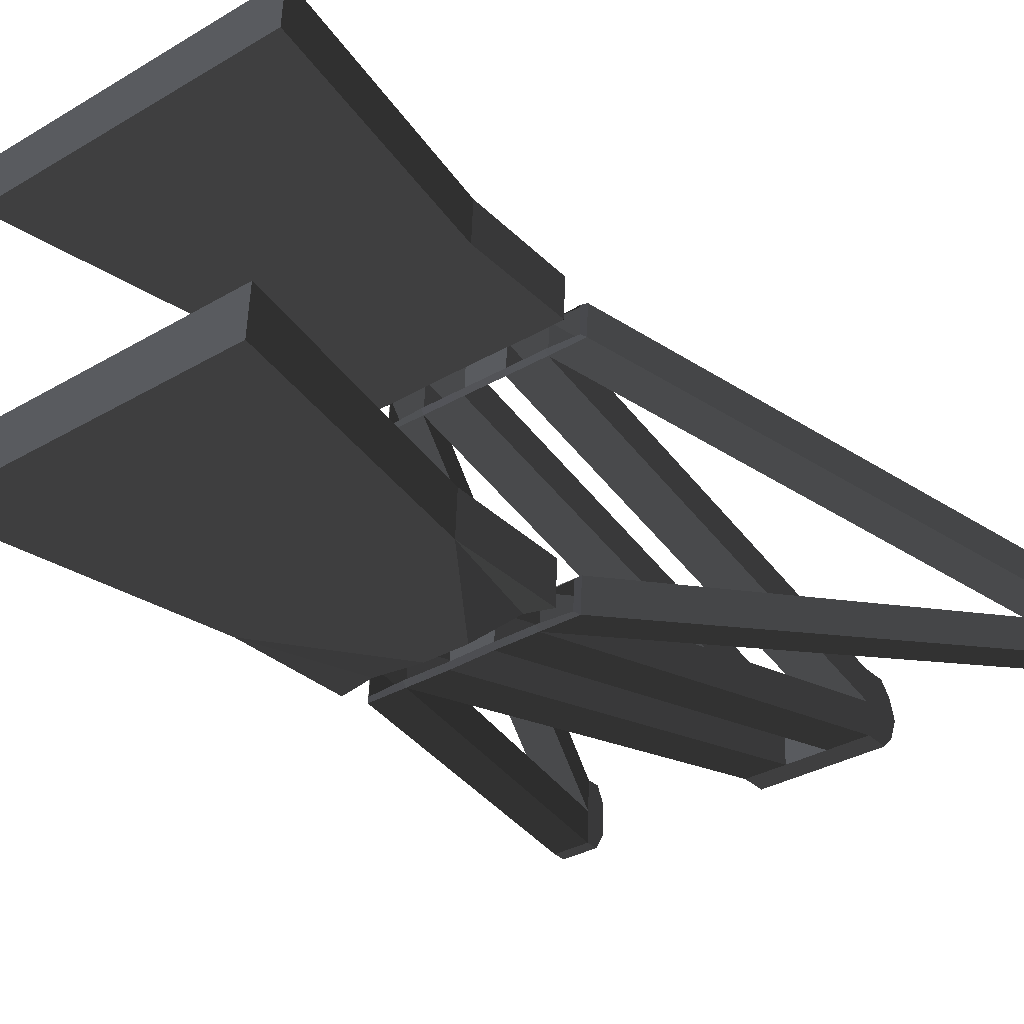
<metadata>
{"format":"obj","ext":"obj","renderer":"f3d","projection":"perspective","resolution":1024,"background":"white","views":[{"elev":-32.4,"azim":-140.4,"up":"+Y"}]}
</metadata>
<code>
v 0.3333 0.8359 -3.401
v 1 0.8359 -3.401
v 1 1.143 -3.385
v 0.3333 1.143 -3.385
v -0.3333 0.8359 -3.401
v -0.3333 1.143 -3.385
v -1 0.8359 -3.401
v -1 1.143 -3.385
v -0.6929 1.067 -1.727
v -0.6929 0.7808 -1.741
v -1 0.8359 -3.401
v -1 1.143 -3.385
v 0.6929 0.7808 -1.741
v 0.6929 1.067 -1.727
v 1 1.143 -3.385
v 1 0.8359 -3.401
v 0.1411 0.7561 -1.001
v 0.6929 0.7808 -1.741
v 1 0.8359 -3.401
v 0.3333 0.8359 -3.401
v -0.1411 0.7561 -1.001
v -0.3333 0.8359 -3.401
v -0.6929 0.7808 -1.741
v -1 0.8359 -3.401
v 0.4763 0.7561 -0.9972
v 0.6769 0.7561 -1.001
v -0.4764 0.7561 -0.9965
v 0.1411 1.034 -0.9865
v 0.3333 1.143 -3.385
v 1 1.143 -3.385
v 0.6929 1.067 -1.727
v -0.1411 1.034 -0.9865
v -0.3333 1.143 -3.385
v -0.6929 1.067 -1.727
v -1 1.143 -3.385
v 0.1411 0.9815 -0.8028
v 0.4232 0.9815 -0.8028
v 0.4232 0.1511 2.05
v 0.1411 0.1511 2.05
v 0.6769 0.9815 -0.8028
v 1.902 0.1438 2.137
v 1.648 0.1438 2.137
v -0.1411 0.9723 -0.8017
v -0.1411 0.7503 -0.8132
v -0.1411 -0.06779 2.038
v -0.1411 0.1511 2.05
v 0.1411 0.1511 2.05
v 0.4232 0.1511 2.05
v 0.4232 0.1458 2.21
v 0.1411 0.1458 2.21
v -0.1411 0.1511 2.05
v -0.1411 0.1458 2.21
v -0.4232 0.1511 2.05
v -0.4232 0.1458 2.21
v 0.4232 0.7509 -0.8147
v 0.1411 0.7509 -0.8147
v 0.1411 -0.06779 2.038
v 0.4232 -0.06779 2.038
v 0.6769 0.7509 -0.8147
v 1.648 -0.0707 2.126
v 1.902 -0.0707 2.126
v -0.4232 0.7503 -0.8132
v -0.4232 0.9723 -0.8017
v -0.4232 0.1511 2.05
v -0.4232 -0.06779 2.038
v 0.1411 0.7509 -0.8147
v 0.1411 0.9815 -0.8028
v 0.1411 0.1511 2.05
v 0.1411 -0.06779 2.038
v -0.1411 0.7503 -0.8132
v -0.4232 0.7503 -0.8132
v -0.4232 -0.06779 2.038
v -0.1411 -0.06779 2.038
v -0.6769 0.7503 -0.8132
v -1.89 -0.07075 2.127
v -1.636 -0.07075 2.127
v 0.4232 0.9815 -0.8028
v 0.4232 0.7509 -0.8147
v 0.4232 -0.06779 2.038
v 0.4232 0.1511 2.05
v -0.4232 0.9723 -0.8017
v -0.1411 0.9723 -0.8017
v -0.1411 0.1511 2.05
v -0.4232 0.1511 2.05
v -0.6769 0.9723 -0.8017
v -1.636 0.1311 2.138
v -1.89 0.1311 2.138
v 0.1411 0.1458 2.21
v 0.4232 0.1458 2.21
v 0.4232 0.05819 2.282
v 0.1411 0.05819 2.282
v -0.1411 0.05819 2.282
v -0.1411 0.1458 2.21
v -0.4232 0.1458 2.21
v -0.4232 0.05819 2.282
v -0.4232 0.05819 2.282
v -0.4232 -0.07724 2.323
v -0.4232 -0.06779 2.038
v -0.4232 0.1511 2.05
v -0.4232 0.1458 2.21
v -0.1411 -0.06779 2.038
v 0.1411 -0.06779 2.038
v 0.1411 0.1511 2.05
v -0.1411 0.1511 2.05
v 0.4232 0.1511 2.05
v 0.4232 -0.06779 2.038
v 0.4232 -0.07724 2.323
v 0.4232 0.05819 2.282
v 0.4232 0.1458 2.21
v 0.1411 0.05819 2.282
v 0.4232 0.05819 2.282
v 0.4232 -0.07724 2.323
v 0.1411 -0.07724 2.323
v -0.1411 -0.07724 2.323
v -0.1411 0.05819 2.282
v -0.4232 0.05819 2.282
v -0.4232 -0.07724 2.323
v -0.6929 1.067 -1.727
v -0.1411 1.034 -0.9865
v -0.4777 0.9915 -0.9886
v 0.6929 1.067 -1.727
v 0.6929 0.7808 -1.741
v 0.6769 0.7561 -1.001
v 0.6769 1.034 -0.9865
v -0.1411 0.9723 -0.8017
v 0.1411 0.9815 -0.8028
v 0.1411 0.7509 -0.8147
v -0.1411 0.7503 -0.8132
v 1.648 0.03567 2.131
v 1.648 -0.0707 2.126
v 0.4232 0.7509 -0.8147
v 1.648 0.1438 2.137
v 0.4232 0.9815 -0.8028
v -0.6929 1.067 -1.727
v -0.4777 0.9915 -0.9886
v -0.6769 1.034 -0.9865
v -0.6929 0.7808 -1.741
v -0.6929 1.067 -1.727
v -0.6769 1.034 -0.9865
v -0.6769 0.7561 -1.001
v -1.89 0.02367 2.132
v -1.89 0.1311 2.138
v -1.89 0.1282 2.225
v -1.89 0.01879 2.279
v -1.89 -0.07075 2.127
v -1.89 -0.07563 2.274
v 1.902 0.1438 2.137
v 1.902 0.03567 2.131
v 1.902 0.03079 2.278
v 1.902 0.1409 2.224
v 1.902 -0.07558 2.273
v 1.902 -0.0707 2.126
v 0.6769 0.7509 -0.8147
v 1.902 -0.0707 2.126
v 1.902 0.03567 2.131
v 1.902 0.1438 2.137
v 0.6769 0.9815 -0.8028
v -1.89 0.02367 2.132
v -1.89 -0.07075 2.127
v -0.6769 0.7503 -0.8132
v -1.89 0.1311 2.138
v -0.6769 0.9723 -0.8017
v -0.4232 0.7503 -0.8132
v -1.636 -0.07075 2.127
v -1.636 0.02367 2.132
v -1.636 0.1311 2.138
v -0.4232 0.9723 -0.8017
v 1.648 -0.0707 2.126
v 1.648 0.03567 2.131
v 1.648 0.03079 2.278
v 1.648 -0.07558 2.273
v 1.648 0.1409 2.224
v 1.648 0.1438 2.137
v -1.89 0.1311 2.138
v -1.636 0.1311 2.138
v -1.636 0.1282 2.225
v -1.89 0.1282 2.225
v -1.636 0.01879 2.279
v -1.636 -0.07563 2.274
v -1.89 -0.07563 2.274
v -1.89 0.01879 2.279
v 1.648 -0.07558 2.273
v 1.648 0.03079 2.278
v 1.902 0.03079 2.278
v 1.902 -0.07558 2.273
v -1.636 0.1282 2.225
v -1.636 0.01879 2.279
v -1.89 0.01879 2.279
v -1.89 0.1282 2.225
v 1.648 0.03079 2.278
v 1.648 0.1409 2.224
v 1.902 0.1409 2.224
v 1.902 0.03079 2.278
v -1.636 0.02367 2.132
v -1.636 -0.07075 2.127
v -1.636 -0.07563 2.274
v -1.636 0.01879 2.279
v -1.636 0.1311 2.138
v -1.636 0.1282 2.225
v 1.648 0.1438 2.137
v 1.902 0.1438 2.137
v 1.902 0.1409 2.224
v 1.648 0.1409 2.224
v 0.6929 1.067 -1.727
v 0.4773 0.9987 -0.9883
v 0.1411 1.034 -0.9865
v 0.4773 0.9987 -0.9883
v 0.6929 1.067 -1.727
v 0.6769 1.034 -0.9865
v -0.4764 0.7561 -0.9965
v -0.6929 0.7808 -1.741
v -0.6769 0.7561 -1.001
v 0.1407 0.7871 -0.9778
v 0.1411 0.7561 -1.001
v -0.1411 0.7561 -1.001
v -0.1407 0.7871 -0.9779
v 0.4723 0.7872 -0.9747
v 0.4763 0.7561 -0.9972
v -0.4764 0.7561 -0.9965
v -0.4725 0.7872 -0.974
v -0.1395 0.9975 -0.9741
v -0.1411 1.034 -0.9865
v 0.1411 1.034 -0.9865
v 0.1402 0.9976 -0.9735
v 0.1403 0.9562 -0.8324
v 0.1411 0.9815 -0.8028
v -0.1411 0.9723 -0.8017
v -0.1399 0.9474 -0.8317
v -0.4232 0.9723 -0.8017
v -0.4202 0.9462 -0.832
v 0.4203 0.9546 -0.8321
v 0.4232 0.9815 -0.8028
v -0.1412 0.7829 -0.8332
v -0.1411 0.7503 -0.8132
v 0.1411 0.7509 -0.8147
v 0.1409 0.7829 -0.8348
v -0.4206 0.783 -0.8338
v -0.4232 0.7503 -0.8132
v 0.4232 0.7509 -0.8147
v 0.4206 0.783 -0.8354
v 0.656 1.008 -0.9709
v 0.6769 1.034 -0.9865
v 0.6769 0.7561 -1.001
v 0.653 0.7758 -0.9775
v -0.6532 0.7759 -0.9773
v -0.6769 0.7561 -1.001
v -0.6769 1.034 -0.9865
v -0.6567 1.008 -0.9718
v -0.6503 0.9575 -0.8288
v -0.6769 0.9723 -0.8017
v -0.6769 0.7503 -0.8132
v -0.6507 0.7702 -0.8339
v 0.651 0.7704 -0.8355
v 0.6769 0.7509 -0.8147
v 0.6769 0.9815 -0.8028
v 0.6505 0.9661 -0.8295
v 0.6505 0.9661 -0.8295
v 0.6769 0.9815 -0.8028
v 0.4232 0.9815 -0.8028
v 0.4203 0.9546 -0.8321
v -0.6507 0.7702 -0.8339
v -0.6769 0.7503 -0.8132
v -0.4232 0.7503 -0.8132
v -0.4206 0.783 -0.8338
v -0.4202 0.9462 -0.832
v -0.4232 0.9723 -0.8017
v -0.6769 0.9723 -0.8017
v -0.6503 0.9575 -0.8288
v 0.4206 0.783 -0.8354
v 0.4232 0.7509 -0.8147
v 0.6769 0.7509 -0.8147
v 0.651 0.7704 -0.8355
v -0.4744 0.9561 -0.9769
v -0.4777 0.9915 -0.9886
v -0.1411 1.034 -0.9865
v -0.1395 0.9975 -0.9741
v -0.6567 1.008 -0.9718
v -0.6769 1.034 -0.9865
v -0.4777 0.9915 -0.9886
v -0.4744 0.9561 -0.9769
v 0.1402 0.9976 -0.9735
v 0.1411 1.034 -0.9865
v 0.4773 0.9987 -0.9883
v 0.4739 0.9637 -0.9752
v 0.4739 0.9637 -0.9752
v 0.4773 0.9987 -0.9883
v 0.6769 1.034 -0.9865
v 0.656 1.008 -0.9709
v 0.653 0.7758 -0.9775
v 0.6769 0.7561 -1.001
v 0.4763 0.7561 -0.9972
v 0.4723 0.7872 -0.9747
v -0.4725 0.7872 -0.974
v -0.4764 0.7561 -0.9965
v -0.6769 0.7561 -1.001
v -0.6532 0.7759 -0.9773
v 0.3333 -0.6073 -3.475
v 0.3333 -0.9141 -3.491
v 1 -0.9141 -3.491
v 1 -0.6073 -3.475
v -0.3333 -0.6073 -3.475
v -0.3333 -0.9141 -3.491
v -1 -0.6073 -3.475
v -1 -0.9141 -3.491
v -0.6929 -0.949 -1.831
v -1 -0.9141 -3.491
v -1 -0.6073 -3.475
v -0.6929 -0.6624 -1.816
v 0.6929 -0.6624 -1.816
v 1 -0.6073 -3.475
v 1 -0.9141 -3.491
v 0.6929 -0.949 -1.831
v 0.1411 -0.6871 -1.076
v 0.3333 -0.6073 -3.475
v 1 -0.6073 -3.475
v 0.6929 -0.6624 -1.816
v -0.1411 -0.6871 -1.076
v -0.3333 -0.6073 -3.475
v -0.6929 -0.6624 -1.816
v -1 -0.6073 -3.475
v 0.4763 -0.6873 -1.072
v 0.6769 -0.6871 -1.076
v -0.4764 -0.6873 -1.071
v 0.1411 -0.9646 -1.09
v 0.6929 -0.949 -1.831
v 1 -0.9141 -3.491
v 0.3333 -0.9141 -3.491
v -0.1411 -0.9646 -1.09
v -0.3333 -0.9141 -3.491
v -0.6929 -0.949 -1.831
v -1 -0.9141 -3.491
v 0.1411 -0.9248 -0.9016
v 0.1411 -0.2867 2.027
v 0.4232 -0.2867 2.027
v 0.4232 -0.9248 -0.9016
v 1.648 -0.2852 2.115
v 1.902 -0.2852 2.115
v 0.6769 -0.9248 -0.9016
v -0.1411 -0.9157 -0.8996
v -0.141 -0.2867 2.027
v -0.1411 -0.06779 2.038
v -0.1411 -0.6937 -0.8881
v 0.1411 -0.2867 2.027
v 0.1411 -0.292 2.187
v 0.4232 -0.292 2.187
v 0.4232 -0.2867 2.027
v -0.141 -0.2867 2.027
v -0.141 -0.292 2.187
v -0.4232 -0.2867 2.027
v -0.4232 -0.292 2.187
v 0.4232 -0.6942 -0.8896
v 0.4232 -0.06779 2.038
v 0.1411 -0.06779 2.038
v 0.1411 -0.6942 -0.8896
v 0.6769 -0.6942 -0.8896
v 1.648 -0.0707 2.126
v 1.902 -0.0707 2.126
v -0.4232 -0.6937 -0.8881
v -0.4232 -0.06779 2.038
v -0.4232 -0.2867 2.027
v -0.4232 -0.9157 -0.8996
v 0.1411 -0.6942 -0.8896
v 0.1411 -0.06779 2.038
v 0.1411 -0.2867 2.027
v 0.1411 -0.9248 -0.9016
v -0.1411 -0.6937 -0.8881
v -0.1411 -0.06779 2.038
v -0.4232 -0.06779 2.038
v -0.4232 -0.6937 -0.8881
v -1.636 -0.07075 2.127
v -1.89 -0.07075 2.127
v -0.6769 -0.6937 -0.8881
v 0.4232 -0.9248 -0.9016
v 0.4232 -0.2867 2.027
v 0.4232 -0.06779 2.038
v 0.4232 -0.6942 -0.8896
v -0.4232 -0.9157 -0.8996
v -0.4232 -0.2867 2.027
v -0.141 -0.2867 2.027
v -0.1411 -0.9157 -0.8996
v -0.6769 -0.9157 -0.8996
v -1.636 -0.2726 2.117
v -1.89 -0.2726 2.117
v 0.1411 -0.292 2.187
v 0.1411 -0.2095 2.268
v 0.4232 -0.2095 2.268
v 0.4232 -0.292 2.187
v -0.1411 -0.2095 2.268
v -0.141 -0.292 2.187
v -0.4232 -0.292 2.187
v -0.4232 -0.2095 2.268
v -0.4232 -0.2095 2.268
v -0.4232 -0.292 2.187
v -0.4232 -0.2867 2.027
v -0.4232 -0.06779 2.038
v -0.4232 -0.07724 2.323
v -0.1411 -0.06779 2.038
v -0.141 -0.2867 2.027
v 0.1411 -0.2867 2.027
v 0.1411 -0.06779 2.038
v 0.4232 -0.06779 2.038
v 0.4232 -0.2867 2.027
v 0.4232 -0.292 2.187
v 0.4232 -0.2095 2.268
v 0.4232 -0.07724 2.323
v 0.1411 -0.2095 2.268
v 0.1411 -0.07724 2.323
v 0.4232 -0.07724 2.323
v 0.4232 -0.2095 2.268
v -0.1411 -0.07724 2.323
v -0.1411 -0.2095 2.268
v -0.4232 -0.2095 2.268
v -0.4232 -0.07724 2.323
v -0.6929 -0.949 -1.831
v -0.4777 -0.9224 -1.088
v -0.1411 -0.9646 -1.09
v 0.6929 -0.949 -1.831
v 0.6769 -0.9646 -1.09
v 0.6769 -0.6871 -1.076
v 0.6929 -0.6624 -1.816
v -0.1411 -0.9157 -0.8996
v -0.1411 -0.6937 -0.8881
v 0.1411 -0.6942 -0.8896
v 0.1411 -0.9248 -0.9016
v 1.648 -0.2852 2.115
v 0.4232 -0.9248 -0.9016
v 0.4232 -0.6942 -0.8896
v 1.648 -0.0707 2.126
v 1.648 -0.1771 2.12
v -0.6929 -0.949 -1.831
v -0.6769 -0.9646 -1.09
v -0.4777 -0.9224 -1.088
v -0.6929 -0.6624 -1.816
v -0.6769 -0.6871 -1.076
v -0.6769 -0.9646 -1.09
v -0.6929 -0.949 -1.831
v -1.89 -0.1652 2.122
v -1.89 -0.17 2.269
v -1.89 -0.2755 2.204
v -1.89 -0.2726 2.117
v -1.89 -0.07075 2.127
v -1.89 -0.07563 2.274
v 1.902 -0.2852 2.115
v 1.902 -0.288 2.202
v 1.902 -0.1819 2.267
v 1.902 -0.1771 2.12
v 1.902 -0.07558 2.273
v 1.902 -0.0707 2.126
v 0.6769 -0.6942 -0.8896
v 0.6769 -0.9248 -0.9016
v 1.902 -0.2852 2.115
v 1.902 -0.0707 2.126
v 1.902 -0.1771 2.12
v -1.89 -0.2726 2.117
v -0.6769 -0.9157 -0.8996
v -0.6769 -0.6937 -0.8881
v -1.89 -0.07075 2.127
v -1.89 -0.1652 2.122
v -0.4232 -0.6937 -0.8881
v -0.4232 -0.9157 -0.8996
v -1.636 -0.2726 2.117
v -1.636 -0.07075 2.127
v -1.636 -0.1652 2.122
v 1.648 -0.0707 2.126
v 1.648 -0.07558 2.273
v 1.648 -0.1819 2.267
v 1.648 -0.1771 2.12
v 1.648 -0.288 2.202
v 1.648 -0.2852 2.115
v -1.89 -0.2726 2.117
v -1.89 -0.2755 2.204
v -1.636 -0.2755 2.204
v -1.636 -0.2726 2.117
v -1.636 -0.17 2.269
v -1.89 -0.17 2.269
v -1.89 -0.07563 2.274
v -1.636 -0.07563 2.274
v 1.648 -0.07558 2.273
v 1.902 -0.07558 2.273
v 1.902 -0.1819 2.267
v 1.648 -0.1819 2.267
v -1.636 -0.2755 2.204
v -1.89 -0.2755 2.204
v -1.89 -0.17 2.269
v -1.636 -0.17 2.269
v 1.648 -0.1819 2.267
v 1.902 -0.1819 2.267
v 1.902 -0.288 2.202
v 1.648 -0.288 2.202
v -1.636 -0.1652 2.122
v -1.636 -0.17 2.269
v -1.636 -0.07563 2.274
v -1.636 -0.07075 2.127
v -1.636 -0.2726 2.117
v -1.636 -0.2755 2.204
v 1.902 -0.0707 2.126
v 1.902 -0.07558 2.273
v 1.648 -0.07558 2.273
v 1.648 -0.0707 2.126
v 1.648 -0.2852 2.115
v 1.648 -0.288 2.202
v 1.902 -0.288 2.202
v 1.902 -0.2852 2.115
v -1.636 -0.07075 2.127
v -1.636 -0.07563 2.274
v -1.89 -0.07563 2.274
v -1.89 -0.07075 2.127
v 0.6929 -0.949 -1.831
v 0.1411 -0.9646 -1.09
v 0.4773 -0.9297 -1.088
v 0.4773 -0.9297 -1.088
v 0.6769 -0.9646 -1.09
v 0.6929 -0.949 -1.831
v -0.4764 -0.6873 -1.071
v -0.6769 -0.6871 -1.076
v -0.6929 -0.6624 -1.816
v 0.1408 -0.7194 -1.056
v -0.1407 -0.7194 -1.056
v -0.1411 -0.6871 -1.076
v 0.1411 -0.6871 -1.076
v 0.4723 -0.7198 -1.053
v 0.4763 -0.6873 -1.072
v -0.4764 -0.6873 -1.071
v -0.4725 -0.7199 -1.052
v -0.1395 -0.9294 -1.074
v 0.1402 -0.9296 -1.073
v 0.1411 -0.9646 -1.09
v -0.1411 -0.9646 -1.09
v 0.1403 -0.8976 -0.9285
v -0.1399 -0.8889 -0.9269
v -0.1411 -0.9157 -0.8996
v 0.1411 -0.9248 -0.9016
v -0.4232 -0.9157 -0.8996
v -0.4202 -0.8877 -0.927
v 0.4203 -0.896 -0.928
v 0.4232 -0.9248 -0.9016
v -0.1412 -0.7249 -0.9113
v 0.1409 -0.7248 -0.9129
v 0.1411 -0.6942 -0.8896
v -0.1411 -0.6937 -0.8881
v -0.4206 -0.7249 -0.912
v -0.4232 -0.6937 -0.8881
v 0.4232 -0.6942 -0.8896
v 0.4206 -0.7248 -0.9136
v 0.656 -0.9404 -1.072
v 0.653 -0.7083 -1.054
v 0.6769 -0.6871 -1.076
v 0.6769 -0.9646 -1.09
v -0.6532 -0.7083 -1.054
v -0.6567 -0.9398 -1.073
v -0.6769 -0.9646 -1.09
v -0.6769 -0.6871 -1.076
v -0.6503 -0.8991 -0.9251
v -0.6507 -0.7121 -0.9107
v -0.6769 -0.6937 -0.8881
v -0.6769 -0.9157 -0.8996
v 0.651 -0.7123 -0.9124
v 0.6505 -0.9077 -0.9266
v 0.6769 -0.9248 -0.9016
v 0.6769 -0.6942 -0.8896
v 0.6505 -0.9077 -0.9266
v 0.4203 -0.896 -0.928
v 0.4232 -0.9248 -0.9016
v 0.6769 -0.9248 -0.9016
v -0.6507 -0.7121 -0.9107
v -0.4206 -0.7249 -0.912
v -0.4232 -0.6937 -0.8881
v -0.6769 -0.6937 -0.8881
v -0.4202 -0.8877 -0.927
v -0.6503 -0.8991 -0.9251
v -0.6769 -0.9157 -0.8996
v -0.4232 -0.9157 -0.8996
v 0.4206 -0.7248 -0.9136
v 0.651 -0.7123 -0.9124
v 0.6769 -0.6942 -0.8896
v 0.4232 -0.6942 -0.8896
v -0.4744 -0.888 -1.072
v -0.1395 -0.9294 -1.074
v -0.1411 -0.9646 -1.09
v -0.4777 -0.9224 -1.088
v -0.6567 -0.9398 -1.073
v -0.4744 -0.888 -1.072
v -0.4777 -0.9224 -1.088
v -0.6769 -0.9646 -1.09
v 0.1402 -0.9296 -1.073
v 0.4739 -0.8956 -1.072
v 0.4773 -0.9297 -1.088
v 0.1411 -0.9646 -1.09
v 0.4739 -0.8956 -1.072
v 0.656 -0.9404 -1.072
v 0.6769 -0.9646 -1.09
v 0.4773 -0.9297 -1.088
v 0.653 -0.7083 -1.054
v 0.4723 -0.7198 -1.053
v 0.4763 -0.6873 -1.072
v 0.6769 -0.6871 -1.076
v -0.4725 -0.7199 -1.052
v -0.6532 -0.7083 -1.054
v -0.6769 -0.6871 -1.076
v -0.4764 -0.6873 -1.071
g Bridge_t1_(1)_35106_438
f 1 3 2
f 1 4 3
f 5 4 1
f 5 6 4
f 7 6 5
f 7 8 6
f 9 11 10
f 9 12 11
f 13 15 14
f 13 16 15
f 17 19 18
f 17 20 19
f 21 20 17
f 21 22 20
f 23 22 21
f 23 24 22
f 18 25 17
f 18 26 25
f 23 21 27
f 28 30 29
f 28 31 30
f 32 28 29
f 32 29 33
f 34 32 33
f 34 33 35
f 36 38 37
f 36 39 38
f 37 41 40
f 37 42 41
f 43 45 44
f 43 46 45
f 47 49 48
f 47 50 49
f 50 47 51
f 50 51 52
f 53 52 51
f 53 54 52
f 55 57 56
f 55 58 57
f 59 60 55
f 59 61 60
f 62 64 63
f 62 65 64
f 66 68 67
f 66 69 68
f 70 72 71
f 70 73 72
f 71 75 74
f 71 76 75
f 77 79 78
f 77 80 79
f 81 83 82
f 81 84 83
f 85 86 81
f 85 87 86
f 88 90 89
f 88 91 90
f 92 91 88
f 92 88 93
f 94 92 93
f 94 95 92
f 96 98 97
f 98 96 99
f 99 96 100
f 101 103 102
f 101 104 103
f 105 107 106
f 107 105 108
f 108 105 109
f 110 112 111
f 110 113 112
f 114 113 110
f 114 110 115
f 116 114 115
f 116 117 114
f 118 120 119
f 121 123 122
f 121 124 123
f 125 127 126
f 125 128 127
f 129 131 130
f 131 129 132
f 131 132 133
f 134 136 135
f 137 139 138
f 137 140 139
f 141 143 142
f 141 144 143
f 145 144 141
f 145 146 144
f 147 149 148
f 147 150 149
f 148 149 151
f 148 151 152
f 153 155 154
f 155 153 156
f 156 153 157
f 158 160 159
f 160 158 161
f 160 161 162
f 163 165 164
f 165 163 166
f 166 163 167
f 168 170 169
f 168 171 170
f 169 170 172
f 169 172 173
f 174 176 175
f 174 177 176
f 178 180 179
f 178 181 180
f 182 184 183
f 182 185 184
f 186 188 187
f 186 189 188
f 190 192 191
f 190 193 192
f 194 196 195
f 194 197 196
f 198 197 194
f 198 199 197
f 200 202 201
f 200 203 202
f 204 206 205
f 207 209 208
f 210 212 211
f 213 215 214
f 213 216 215
f 217 213 214
f 217 214 218
f 216 219 215
f 216 220 219
f 221 223 222
f 221 224 223
f 225 227 226
f 225 228 227
f 228 229 227
f 228 230 229
f 231 225 226
f 231 226 232
f 233 235 234
f 233 236 235
f 237 233 234
f 237 234 238
f 236 239 235
f 236 240 239
f 241 243 242
f 241 244 243
f 245 247 246
f 245 248 247
f 249 251 250
f 249 252 251
f 253 255 254
f 253 256 255
f 257 259 258
f 257 260 259
f 261 263 262
f 261 264 263
f 265 267 266
f 265 268 267
f 269 271 270
f 269 272 271
f 273 275 274
f 273 276 275
f 277 279 278
f 277 280 279
f 281 283 282
f 281 284 283
f 285 287 286
f 285 288 287
f 289 291 290
f 289 292 291
f 293 295 294
f 293 296 295
f 297 299 298
f 297 300 299
f 301 297 298
f 301 298 302
f 303 301 302
f 303 302 304
f 305 307 306
f 305 308 307
f 309 311 310
f 309 312 311
f 313 315 314
f 313 316 315
f 317 313 314
f 317 314 318
f 319 317 318
f 319 318 320
f 316 313 321
f 316 321 322
f 319 323 317
f 324 326 325
f 324 327 326
f 328 327 324
f 328 329 327
f 330 329 328
f 330 331 329
f 332 334 333
f 332 335 334
f 335 337 336
f 335 338 337
f 339 341 340
f 339 342 341
f 343 345 344
f 343 346 345
f 344 347 343
f 344 348 347
f 349 347 348
f 349 348 350
f 351 353 352
f 351 354 353
f 355 351 356
f 355 356 357
f 358 360 359
f 358 361 360
f 362 364 363
f 362 365 364
f 366 368 367
f 366 369 368
f 369 371 370
f 369 372 371
f 373 375 374
f 373 376 375
f 377 379 378
f 377 380 379
f 381 377 382
f 381 382 383
f 384 386 385
f 384 387 386
f 388 384 385
f 388 389 384
f 390 389 388
f 390 388 391
f 392 394 393
f 394 392 395
f 395 392 396
f 397 399 398
f 397 400 399
f 401 403 402
f 403 401 404
f 404 401 405
f 406 408 407
f 406 409 408
f 410 406 407
f 410 411 406
f 412 411 410
f 412 410 413
f 414 416 415
f 417 419 418
f 417 420 419
f 421 423 422
f 421 424 423
f 425 427 426
f 427 425 428
f 428 425 429
f 430 432 431
f 433 435 434
f 433 436 435
f 437 439 438
f 437 440 439
f 441 437 438
f 441 438 442
f 443 445 444
f 443 446 445
f 446 447 445
f 446 448 447
f 449 451 450
f 451 449 452
f 451 452 453
f 454 456 455
f 456 454 457
f 457 454 458
f 459 461 460
f 461 459 462
f 461 462 463
f 464 466 465
f 464 467 466
f 467 468 466
f 467 469 468
f 470 472 471
f 470 473 472
f 474 476 475
f 474 477 476
f 478 480 479
f 478 481 480
f 482 484 483
f 482 485 484
f 486 488 487
f 486 489 488
f 490 492 491
f 490 493 492
f 494 490 491
f 494 491 495
f 496 498 497
f 496 499 498
f 500 502 501
f 500 503 502
f 504 506 505
f 504 507 506
f 508 510 509
f 511 513 512
f 514 516 515
f 517 519 518
f 517 520 519
f 521 520 517
f 521 522 520
f 518 519 523
f 518 523 524
f 525 527 526
f 525 528 527
f 529 531 530
f 529 532 531
f 530 531 533
f 530 533 534
f 535 532 529
f 535 536 532
f 537 539 538
f 537 540 539
f 541 540 537
f 541 542 540
f 538 539 543
f 538 543 544
f 545 547 546
f 545 548 547
f 549 551 550
f 549 552 551
f 553 555 554
f 553 556 555
f 557 559 558
f 557 560 559
f 561 563 562
f 561 564 563
f 565 567 566
f 565 568 567
f 569 571 570
f 569 572 571
f 573 575 574
f 573 576 575
f 577 579 578
f 577 580 579
f 581 583 582
f 581 584 583
f 585 587 586
f 585 588 587
f 589 591 590
f 589 592 591
f 593 595 594
f 593 596 595
f 597 599 598
f 597 600 599

</code>
